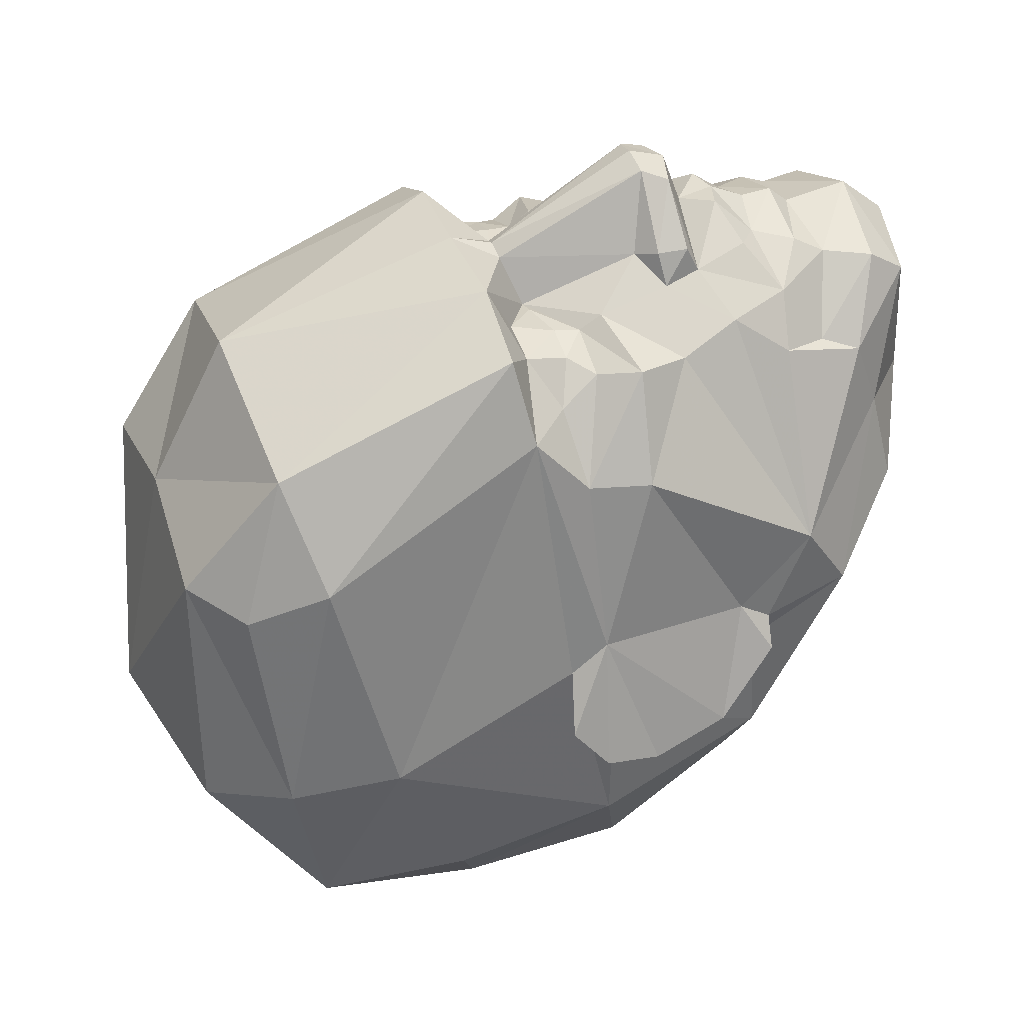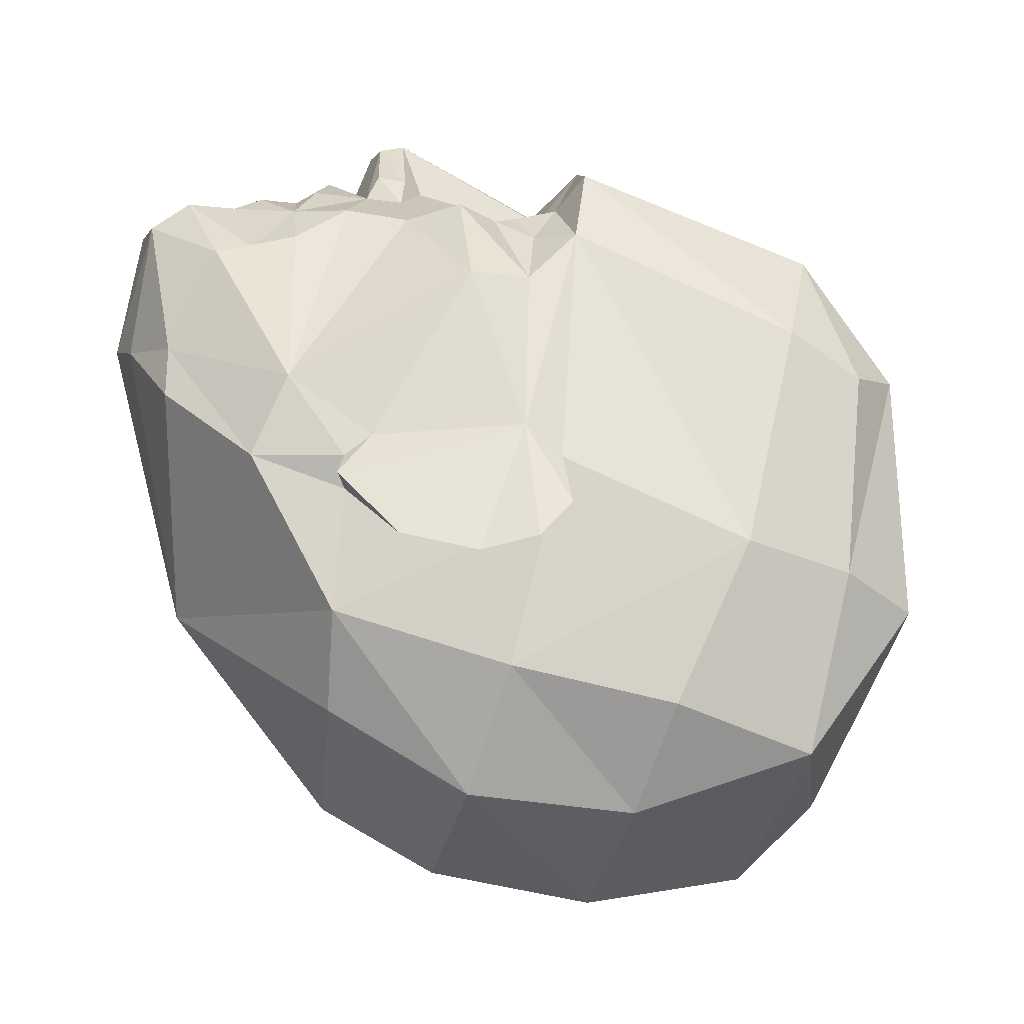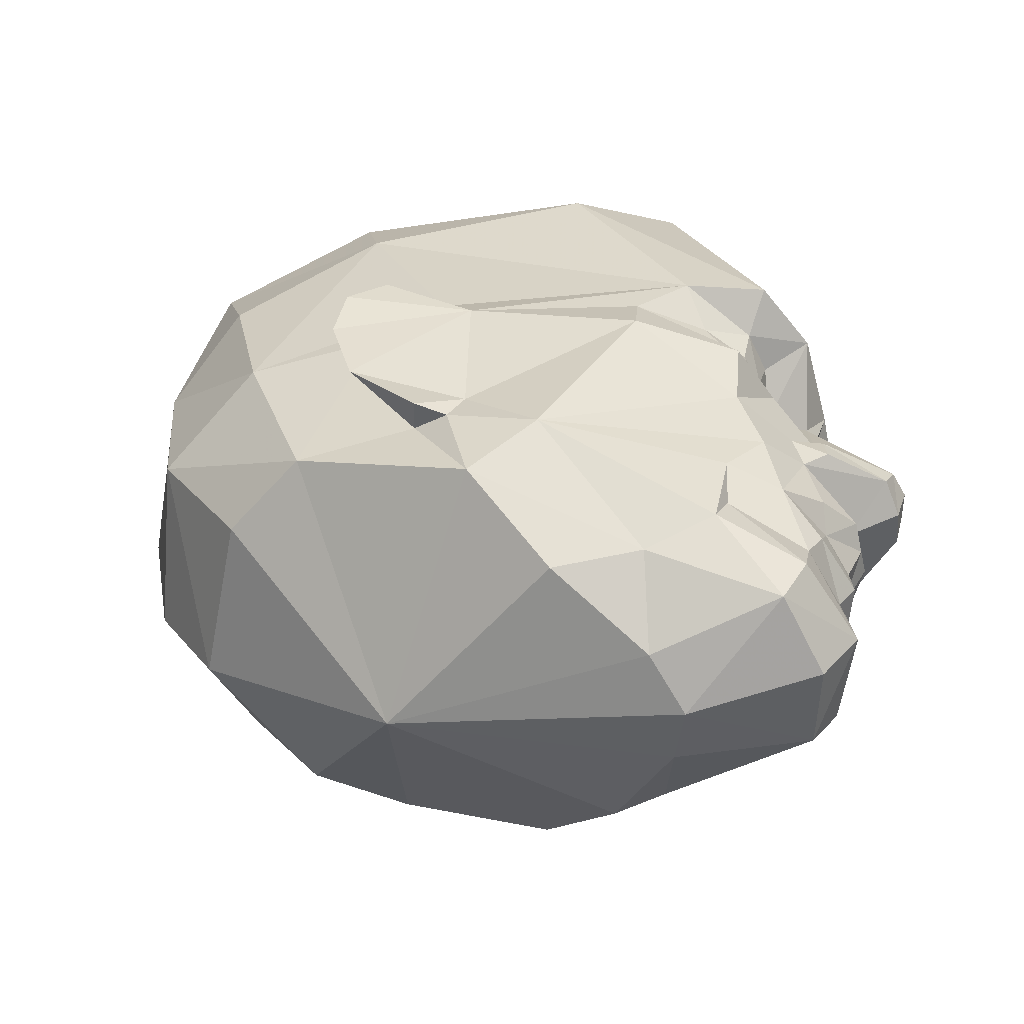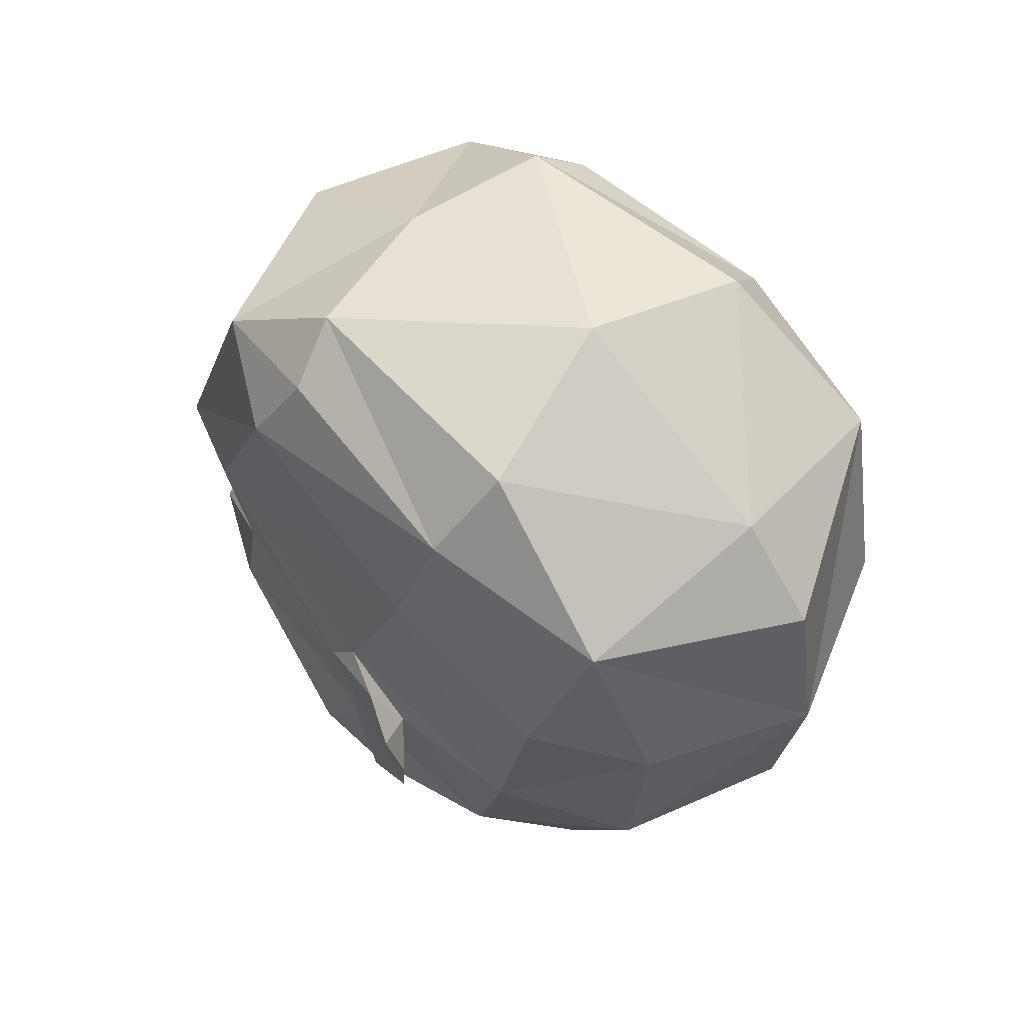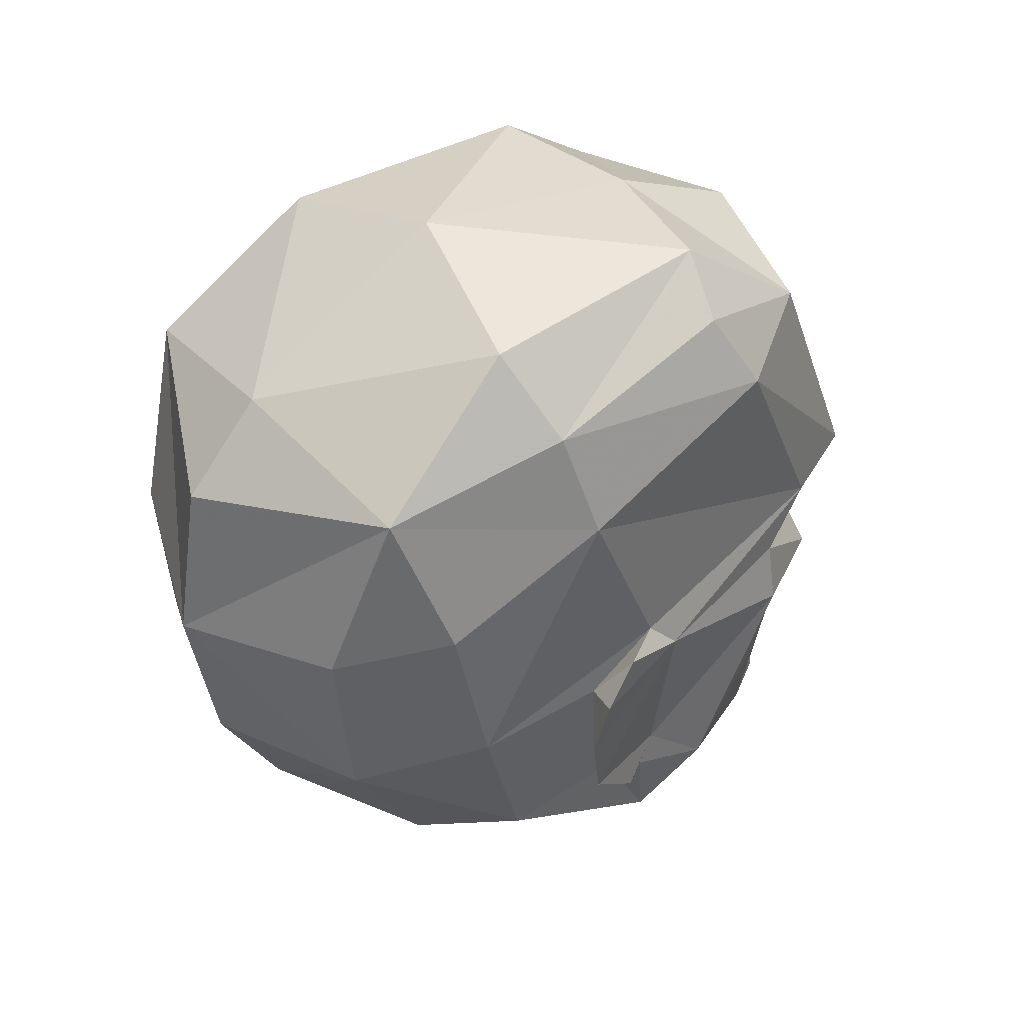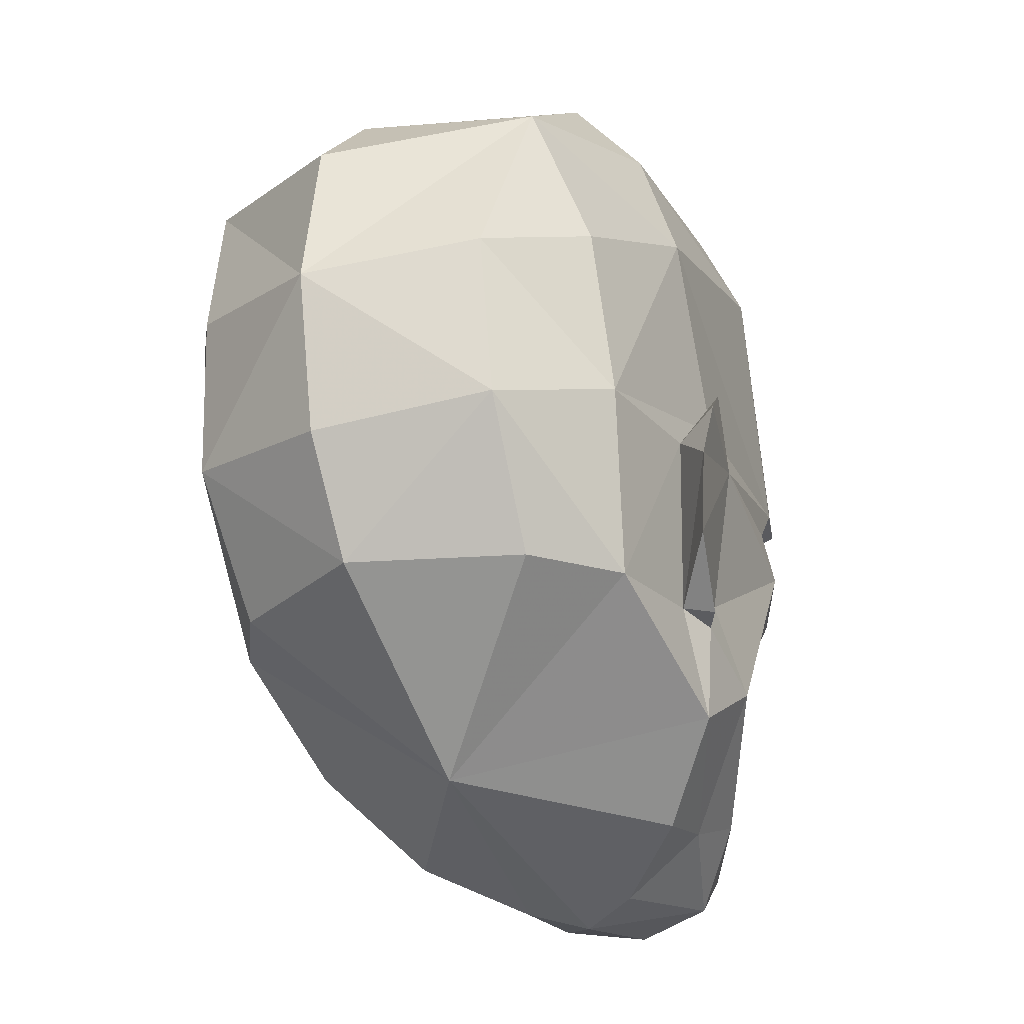
<metadata>
{"format":"obj","ext":"obj","renderer":"f3d","projection":"perspective","resolution":1024,"background":"white","views":[{"elev":37.5,"azim":-109.3,"up":"+Z"},{"elev":-16.2,"azim":84.6,"up":"+Z"},{"elev":-58.8,"azim":-76.9,"up":"+Y"},{"elev":57.1,"azim":134.6,"up":"+Y"},{"elev":41.6,"azim":-128.3,"up":"+Y"},{"elev":-26.7,"azim":-150.3,"up":"+Y"}]}
</metadata>
<code>
g afro
v 1.203 42.44 -3.657
v 0.7735 42.22 -2.379
v 0.5745 42.07 -3.481
v 1.304 42.43 -4.098
v 1.659 47.76 -7.127
v 1.423 48.68 -5.875
v 1.936 48.06 -5.67
v 1.971 47.65 -3.605
v 1.723 48.27 -3.91
v 1.466 47.88 -2.782
v 0.8197 42.54 -2.159
v 1.255 42.81 -2.774
v 1.154 43.11 -2.676
v 0.6812 42.93 -2.122
v 0.7301 44.45 -1.822
v 0.8426 44.41 -2.076
v 0.585 44.6 -1.882
v 1.982 44.95 -3.163
v 2.187 45.38 -4.557
v 1.87 45.45 -3.155
v 0.06963 42.55 -5.728
v 0.06963 43.85 -7.381
v 1.394 43.85 -6.787
v 2.049 46.61 -6.81
v 0.432 43.48 -1.94
v 0.07879 43.42 -1.839
v 0.06963 43.17 -1.816
v 0.06963 43 -1.96
v 0.6149 43.18 -1.998
v 2.184 47.2 -5.486
v 0.9769 43.47 -2.256
v 1.512 45.97 -2.053
v 0.06963 48.09 -7.294
v 0.06963 49.03 -5.555
v 1.936 43.94 -5.07
v 1.93 43.17 -4.802
v 1.904 43.86 -6.074
v 0.7737 44.11 -2.018
v 0.7664 44.21 -1.807
v 0.3745 44.24 -1.366
v 1.261 48.65 -3.789
v 2.023 43.46 -4.141
v 1.345 44.44 -2.454
v 1.166 43.93 -2.306
v 0.9293 45.2 -2.275
v 0.9438 45.02 -2.159
v 1.535 44.89 -2.37
v 2.17 45.69 -4.819
v 2.378 45.74 -5.255
v 0.06963 44 -1.753
v 0.06963 44.16 -1.32
v 1.431 46.34 -7.592
v 0.06963 46.12 -8.148
v 0.06963 47.42 -7.932
v 2.181 45.28 -5.431
v 2.323 44.36 -5.532
v 2.196 43.87 -5.007
v 0.3091 43.78 -1.692
v 0.06963 43.71 -1.695
v 2.02 44.15 -4.632
v 2.046 43.93 -4.819
v 0.3019 44.45 -1.288
v 0.06963 44.46 -1.222
v 0.06963 42.1 -2.197
v 0.06963 41.92 -3.302
v 0.06963 44.79 -7.909
v 1.475 44.98 -7.467
v 0.4302 45.51 -2.266
v -0.291 45.51 -2.266
v -0.06885 45.63 -1.923
v -0.7583 45.98 -1.764
v -0.7006 45.75 -2.179
v -1.211 45.2 -2.439
v -1.05 45.41 -2.335
v -1.327 45.53 -2.624
v -1.728 45.45 -3.155
v -1.335 44.98 -7.467
v -1.255 43.85 -6.787
v -1.762 43.86 -6.074
v -1.944 45.28 -6.533
v -0.8483 43.42 -2.228
v -1.027 43.93 -2.306
v -1.156 43.49 -2.624
v -1.015 43.11 -2.676
v -0.4457 44.6 -1.882
v -0.1626 44.45 -1.288
v -1.993 45.28 -5.431
v -2.005 45.67 -4.819
v -1.624 45.86 -2.707
v -1.205 44.44 -2.454
v -0.7034 44.41 -2.076
v -0.8045 45.02 -2.159
v -0.2389 44.24 -1.366
v -0.5945 44.45 -1.822
v -0.6272 44.21 -1.807
v -1.116 42.81 -2.774
v -1.881 43.51 -4.023
v -1.067 42.59 -3.368
v -1.788 43.11 -4.623
v -1.797 43.94 -5.07
v -1.904 43.85 -4.77
v -2.057 43.87 -5.007
v -1.832 47.65 -3.605
v -1.373 45.97 -2.053
v -1.327 47.88 -2.782
v -2.057 47.2 -5.486
v -0.6344 44.11 -2.018
v -2.322 45 -5.688
v -2.215 44.36 -5.532
v -2.045 45.38 -4.557
v -1.895 46.61 -6.81
v -1.292 46.34 -7.592
v -0.542 42.93 -2.122
v -0.4756 43.18 -1.998
v 0.06963 45.65 -1.856
v -1.84 44.95 -3.163
v -1.881 44.1 -4.626
v -1.07 45.75 -2.26
v -0.2957 43.49 -1.958
v -1.122 48.65 -3.789
v -1.283 48.68 -5.875
v -1.811 48.06 -5.67
v -1.581 48.27 -3.91
v -1.52 47.76 -7.127
v -0.5102 43.66 -1.926
v -0.1698 43.78 -1.692
v -0.6343 42.22 -2.379
v 0.06963 42.48 -1.879
v -0.6804 42.54 -2.159
v 1.206 45.75 -2.26
v 0.6466 43.66 -1.926
v 0.06963 47.97 -2.318
v 0.06963 46 -1.738
v -0.7901 45.2 -2.275
v -0.4179 45.5 -2.243
v -0.767 45.41 -2.252
v -2.374 45.47 -5.578
v -2.282 45.74 -5.255
v 0.5572 45.5 -2.243
v -1.165 42.43 -4.098
v 2.516 45.47 -5.578
v 2.429 45 -5.688
v 0.04471 48.62 -3.521
v -1.396 44.89 -2.37
v 0.2081 45.63 -1.923
v 0.8976 45.98 -1.764
v 1.348 45.2 -2.439
v -0.4352 42.07 -3.481
v 1.296 43.49 -2.624
v 0.9034 45.41 -2.252
v 0.837 45.75 -2.179
v 1.463 45.53 -2.624
v 1.186 45.41 -2.335
v 2.083 45.28 -6.533
v 1.763 45.86 -2.707
f 1 2 3
f 3 4 1
f 5 6 7
f 8 9 10
f 11 12 13
f 13 14 11
f 15 16 17
f 18 19 20
f 21 22 23
f 2 1 12
f 25 26 27
f 28 14 29
f 29 27 28
f 7 9 8
f 8 30 7
f 25 31 131
f 33 34 6
f 6 5 33
f 35 36 37
f 38 39 40
f 9 41 10
f 42 43 44
f 45 46 47
f 48 19 49
f 50 38 40
f 51 50 40
f 5 52 53
f 53 54 5
f 36 1 4
f 54 33 5
f 27 29 25
f 55 48 49
f 56 57 35
f 25 58 59
f 59 26 25
f 60 61 57
f 51 40 62
f 62 63 51
f 2 64 65
f 65 3 2
f 22 66 67
f 68 46 45
f 67 23 22
f 69 70 71
f 71 72 69
f 73 74 75
f 75 76 73
f 77 78 79
f 79 80 77
f 81 82 83
f 83 84 81
f 70 69 85
f 85 86 70
f 80 87 88
f 89 76 75
f 90 82 91
f 91 92 90
f 93 86 94
f 94 95 93
f 96 97 98
f 99 98 97
f 100 101 102
f 103 89 104
f 104 105 103
f 89 103 106
f 106 88 89
f 95 94 91
f 91 107 95
f 82 107 91
f 108 87 100
f 100 109 108
f 110 76 89
f 89 88 110
f 80 111 112
f 112 77 80
f 113 114 81
f 81 84 113
f 86 63 115
f 115 70 86
f 116 110 117
f 117 97 116
f 96 84 83
f 83 97 96
f 118 104 89
f 89 75 118
f 118 72 71
f 71 104 118
f 92 91 85
f 85 69 92
f 119 81 114
f 120 121 122
f 122 123 120
f 124 111 106
f 106 122 124
f 107 125 126
f 50 107 126
f 59 50 126
f 127 64 128
f 128 129 127
f 79 78 21
f 12 11 2
f 105 104 71
f 132 105 71
f 133 132 71
f 134 69 135
f 135 136 134
f 134 136 74
f 74 73 134
f 100 99 101
f 101 99 97
f 97 117 101
f 137 138 87
f 110 138 137
f 109 102 117
f 109 117 110
f 108 109 110
f 108 110 137
f 21 140 99
f 53 52 67
f 79 21 99
f 79 100 87
f 87 80 79
f 81 125 107
f 107 82 81
f 141 142 55
f 120 143 34
f 34 121 120
f 105 132 143
f 143 120 105
f 90 144 116
f 116 97 90
f 94 86 85
f 144 73 76
f 76 116 144
f 106 111 80
f 80 88 106
f 111 124 112
f 128 28 113
f 113 129 128
f 119 126 125
f 125 81 119
f 96 98 127
f 127 129 96
f 77 112 53
f 53 66 77
f 78 22 21
f 151 150 153 130
f 70 115 133
f 133 71 70
f 134 73 144
f 144 92 134
f 92 69 134
f 101 117 102
f 102 109 100
f 108 137 87
f 99 100 79
f 133 115 145
f 145 146 133
f 47 147 45
f 110 88 138
f 88 87 138
f 67 66 53
f 74 118 75
f 84 96 129
f 129 113 84
f 98 99 140
f 148 127 98
f 98 140 148
f 122 106 103
f 103 123 122
f 120 123 105
f 82 90 97
f 97 83 82
f 91 94 85
f 110 116 76
f 50 51 93
f 107 50 93
f 95 107 93
f 53 112 124
f 124 54 53
f 33 54 124
f 119 114 27
f 27 26 119
f 114 113 28
f 28 27 114
f 121 34 33
f 33 124 121
f 59 126 119
f 119 26 59
f 86 93 51
f 51 63 86
f 65 64 127
f 127 148 65
f 77 66 22
f 22 78 77
f 144 90 92
f 121 124 122
f 123 103 105
f 43 47 46
f 44 149 42
f 21 65 148
f 150 151 68
f 140 21 148
f 146 145 68
f 68 151 146
f 152 153 147
f 147 20 152
f 37 23 67
f 67 154 37
f 149 44 31
f 31 13 149
f 17 68 145
f 145 62 17
f 55 154 48
f 20 155 152
f 16 44 43
f 43 46 16
f 15 62 40
f 40 39 15
f 36 42 1
f 12 1 42
f 61 35 57
f 32 155 8
f 8 10 32
f 30 8 155
f 155 48 30
f 16 15 39
f 39 38 16
f 38 44 16
f 35 55 142
f 142 56 35
f 155 20 19
f 19 48 155
f 52 24 154
f 154 67 52
f 31 29 14
f 14 13 31
f 115 63 62
f 62 145 115
f 60 19 18
f 18 42 60
f 149 13 12
f 12 42 149
f 155 32 130
f 130 152 155
f 146 151 130
f 130 32 146
f 17 16 46
f 46 68 17
f 31 25 29
f 7 6 41
f 41 9 7
f 30 24 5
f 5 7 30
f 50 59 58
f 38 50 58
f 131 38 58
f 128 64 2
f 2 11 128
f 153 152 130
f 21 23 37
f 132 133 146
f 10 132 146
f 32 10 146
f 139 68 45
f 45 150 139
f 153 150 45
f 45 147 153
f 36 35 61
f 42 36 61
f 61 60 42
f 49 141 55
f 141 49 19
f 142 141 19
f 56 142 19
f 57 56 19
f 60 57 19
f 21 37 36
f 118 74 136 72
f 4 21 36
f 55 35 37
f 37 154 55
f 38 131 31
f 31 44 38
f 21 4 3
f 72 136 135 69
f 65 21 3
f 34 143 41
f 41 6 34
f 143 132 10
f 10 41 143
f 18 47 43
f 43 42 18
f 62 15 17
f 20 147 47
f 47 18 20
f 154 24 30
f 30 48 154
f 5 24 52
f 14 28 128
f 128 11 14
f 131 58 25

</code>
